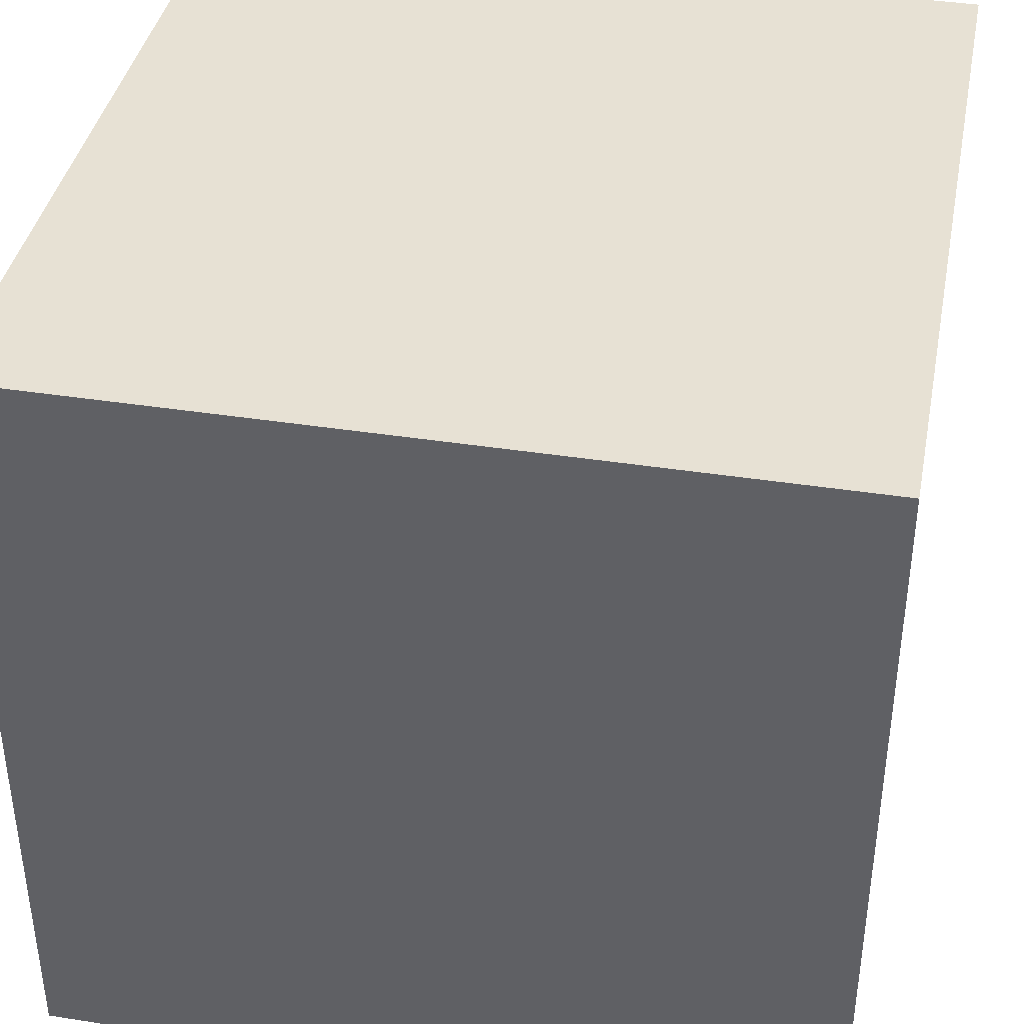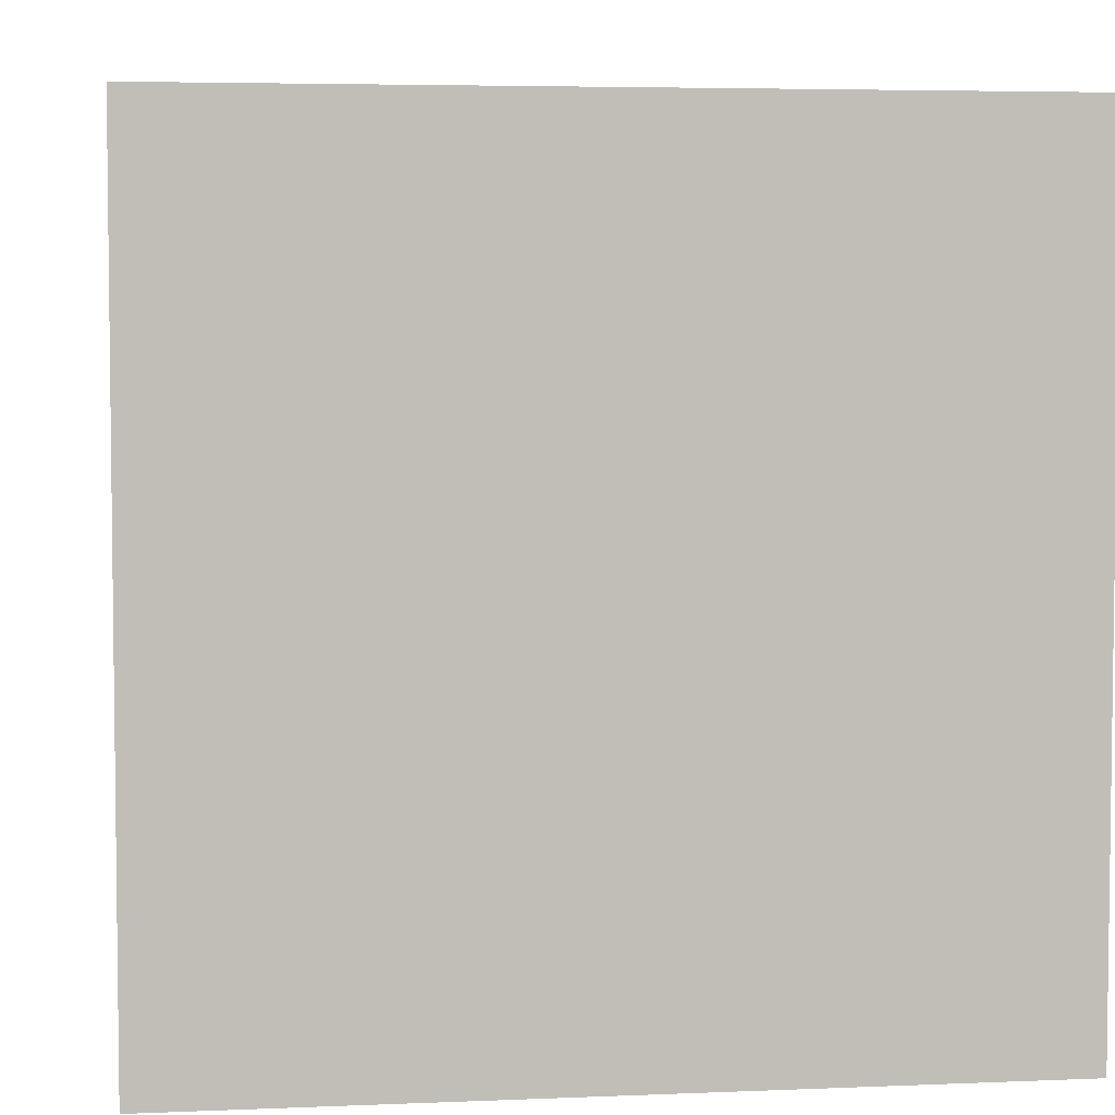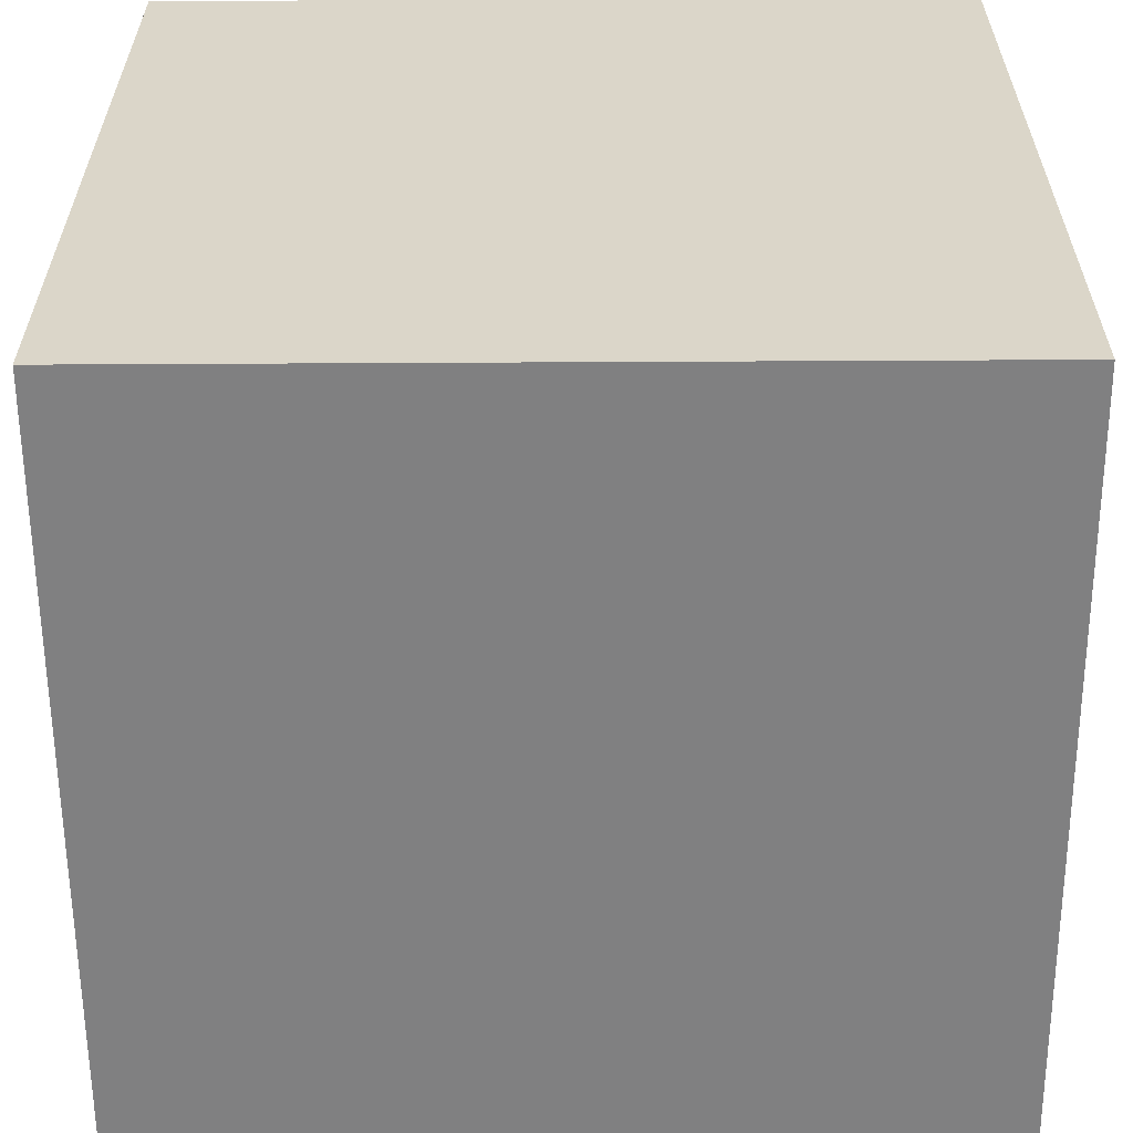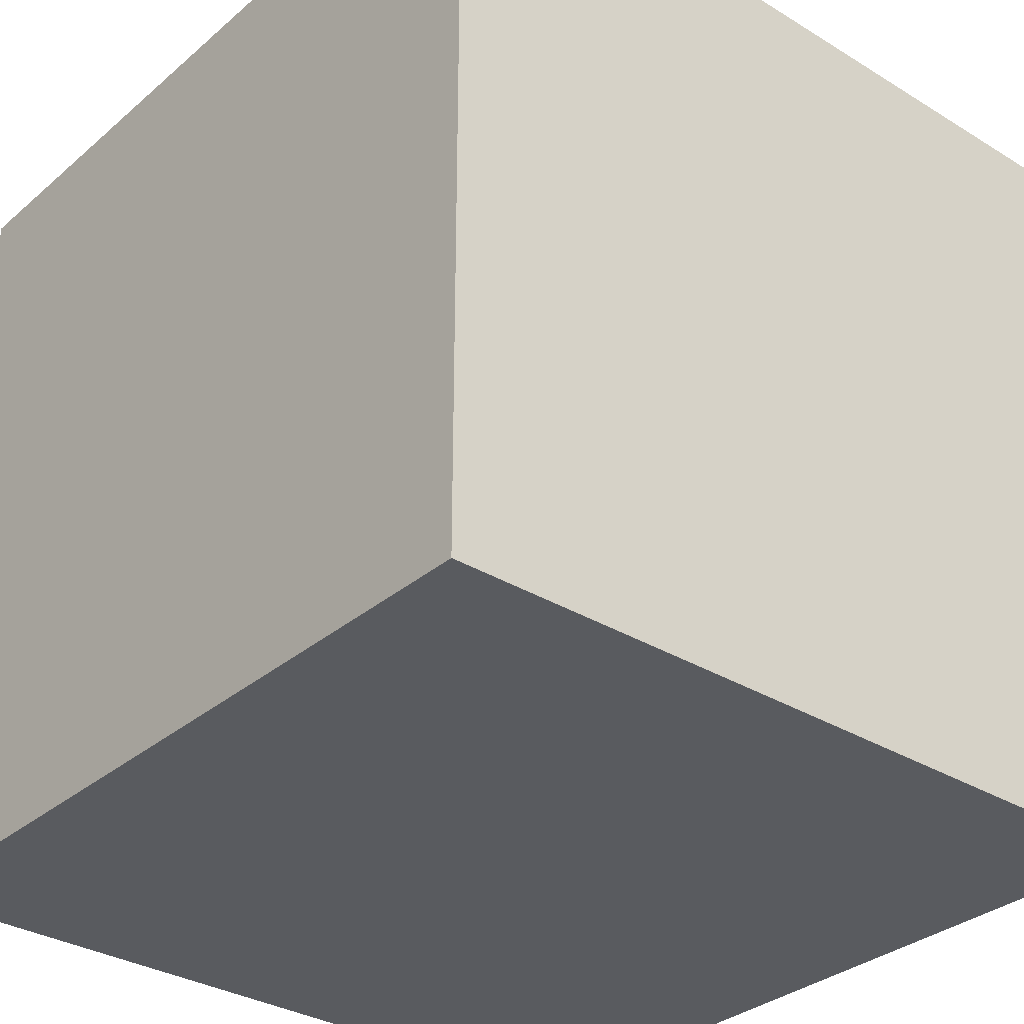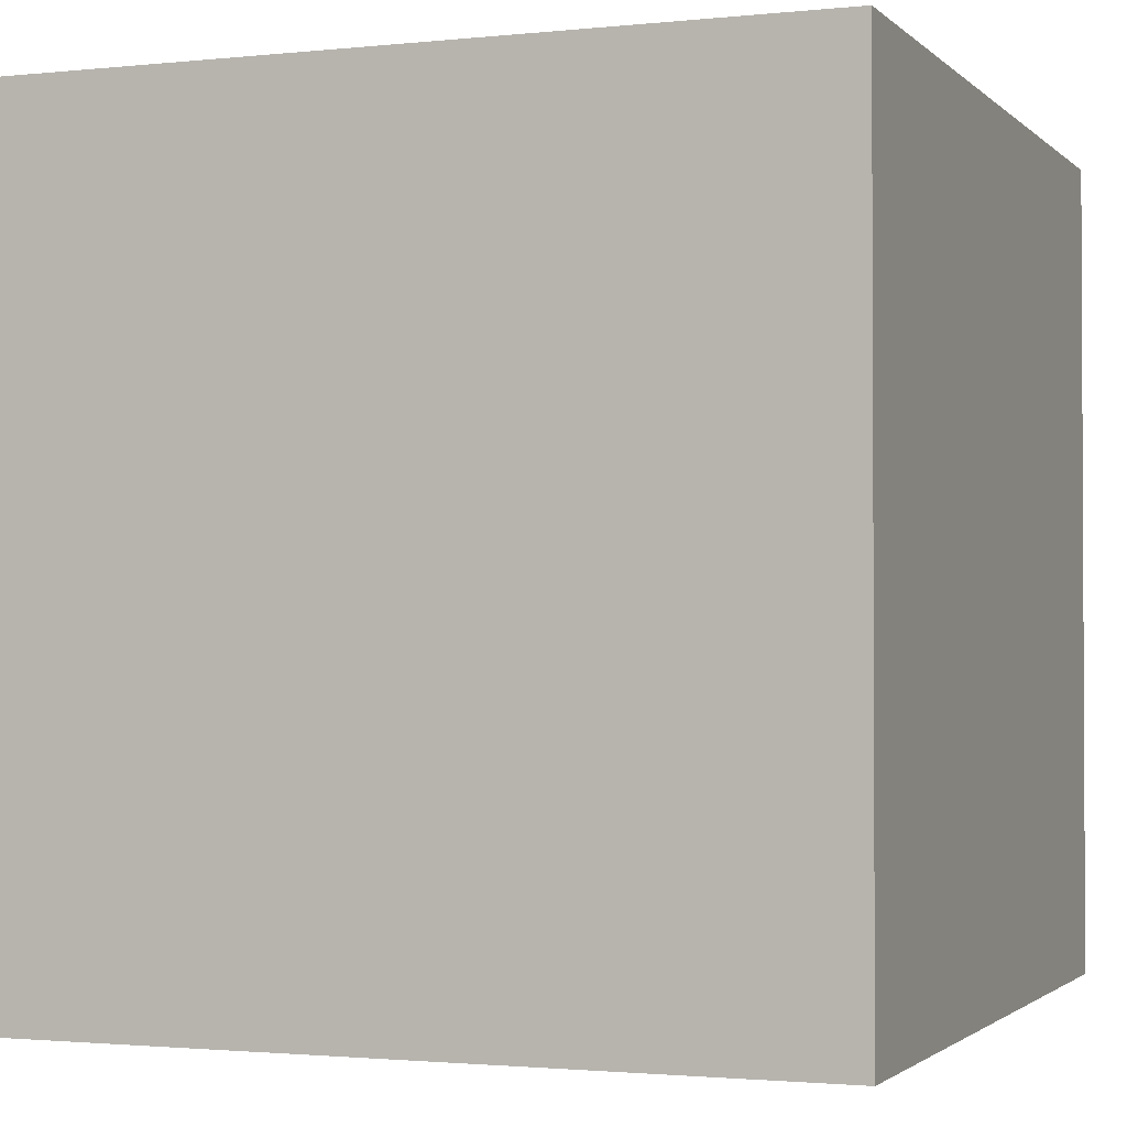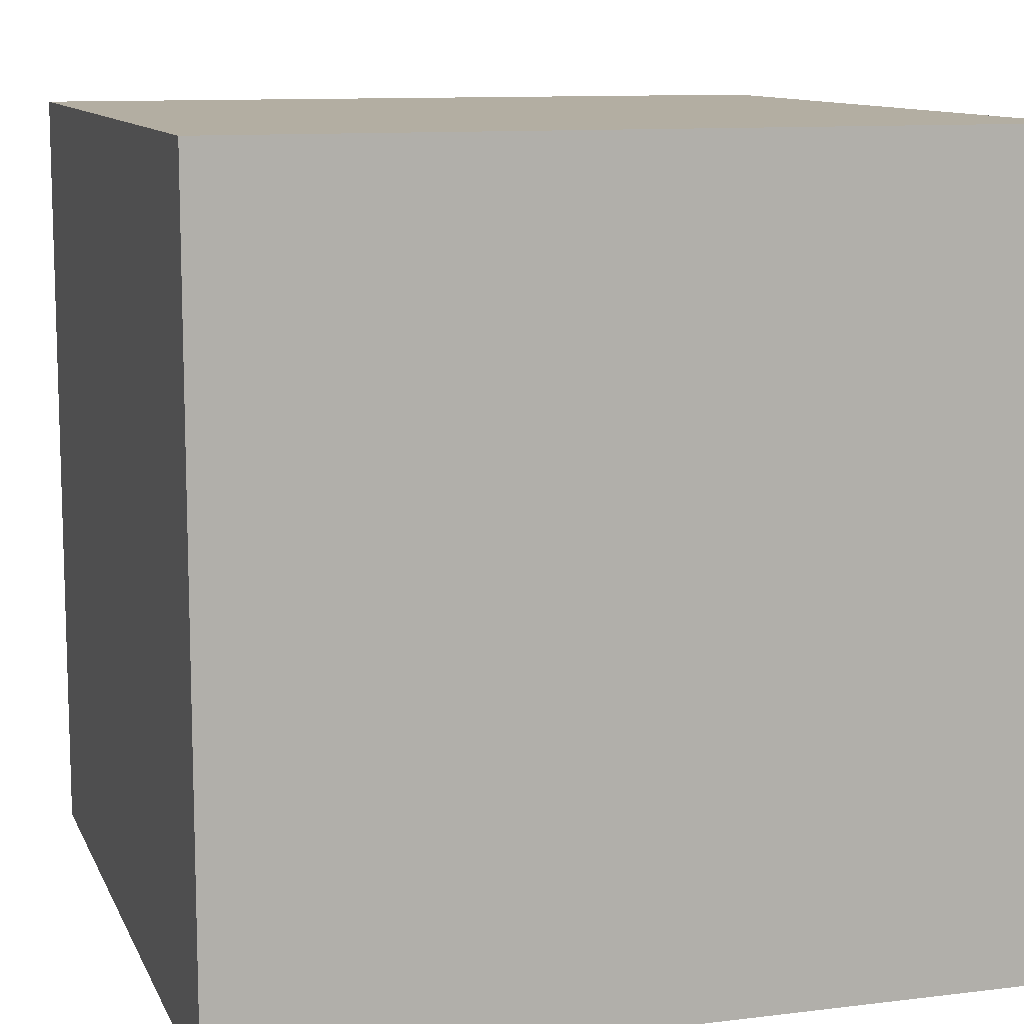
<metadata>
{"format":"obj","ext":"obj","renderer":"f3d","projection":"perspective","resolution":1024,"background":"white","views":[{"elev":39.5,"azim":11.0,"up":"+Y"},{"elev":4.7,"azim":172.3,"up":"+Z"},{"elev":-60.2,"azim":-179.7,"up":"+Z"},{"elev":-32.5,"azim":139.6,"up":"+Y"},{"elev":-1.7,"azim":21.1,"up":"+Y"},{"elev":10.8,"azim":-17.0,"up":"+Z"}]}
</metadata>
<code>
o Cube
v 1 1 -1
v 1 -1 -1
v 1 1 1
v 1 -1 1
v -1 1 -1
v -1 -1 -1
v -1 1 1
v -1 -1 1
v 0.9904 -0.993 1.004
v -1.018 1.008 1.009
v 1 0.9733 -1
v -1 -1 -0.9939
f 1 5 7
f 4 7 8
f 7 12 8
f 2 12 6
f 11 4 2
f 5 11 6
f 4 1 3
f 7 4 3
f 7 3 1
f 6 7 5
f 11 2 6
f 12 4 8
f 7 6 12
f 2 4 12
f 11 1 4
f 5 1 11
l 4 9
l 7 10

</code>
